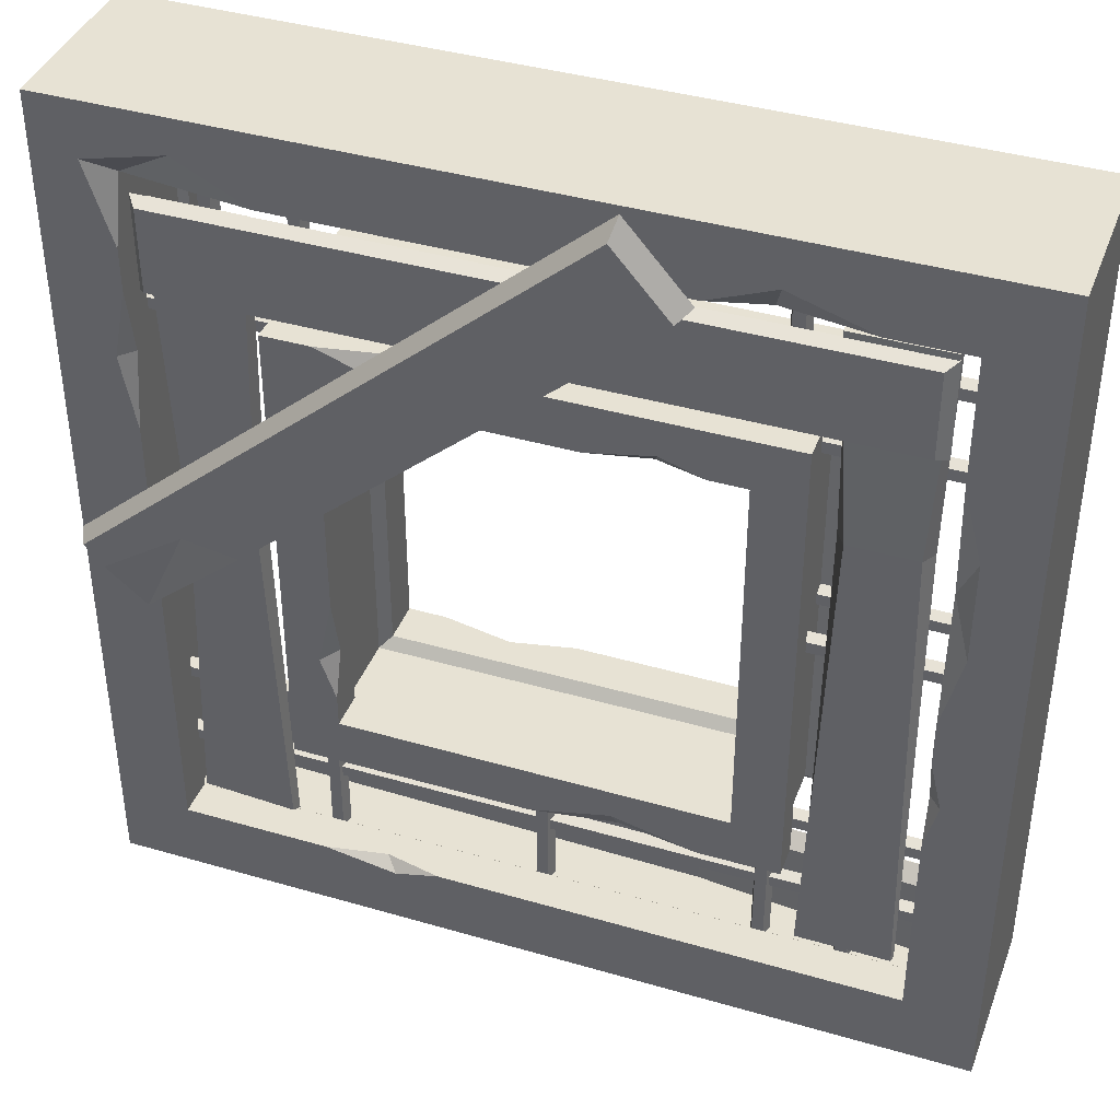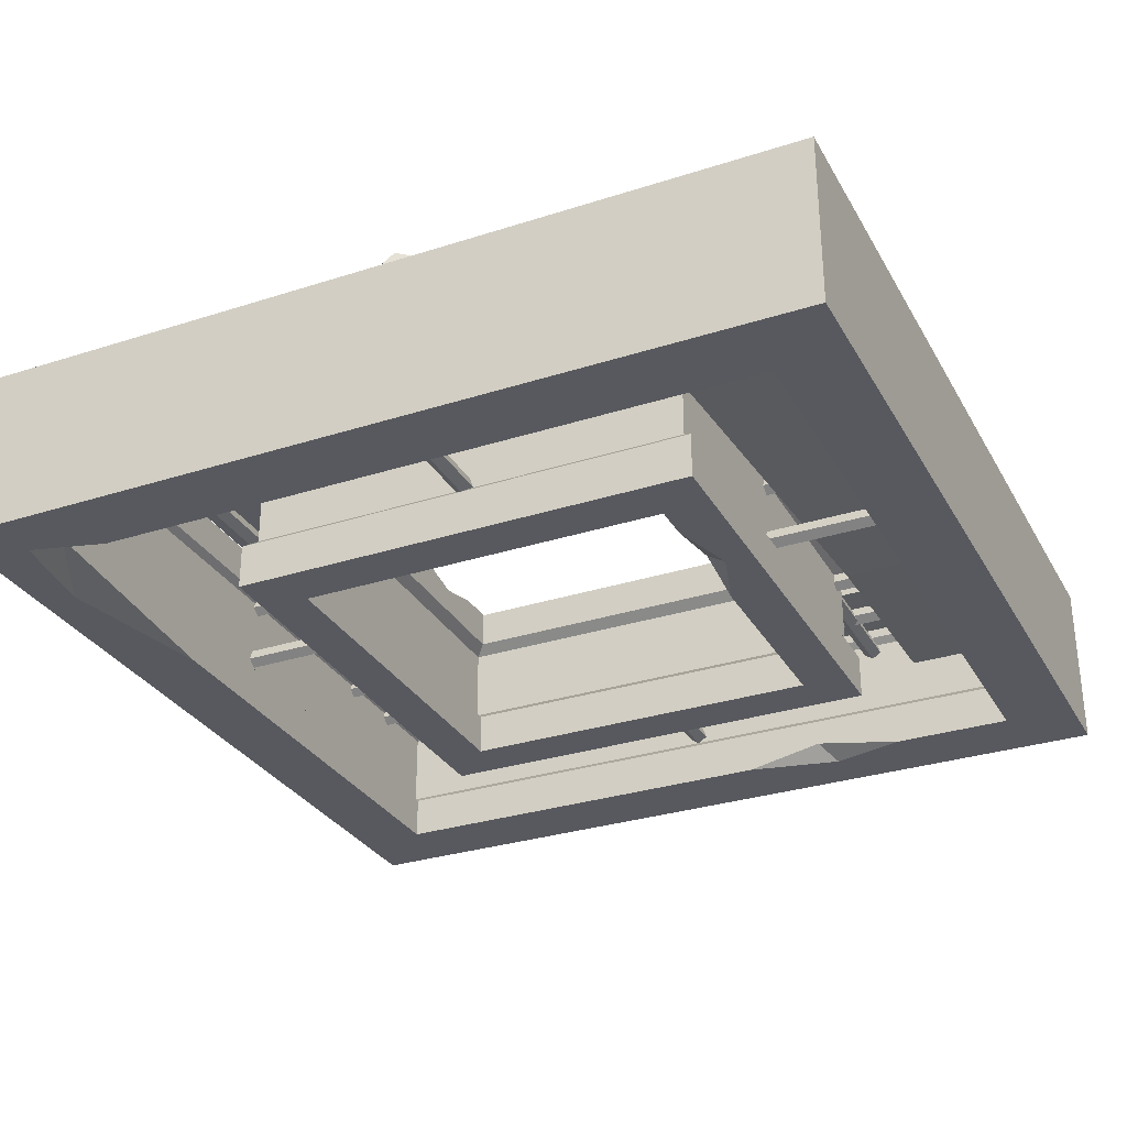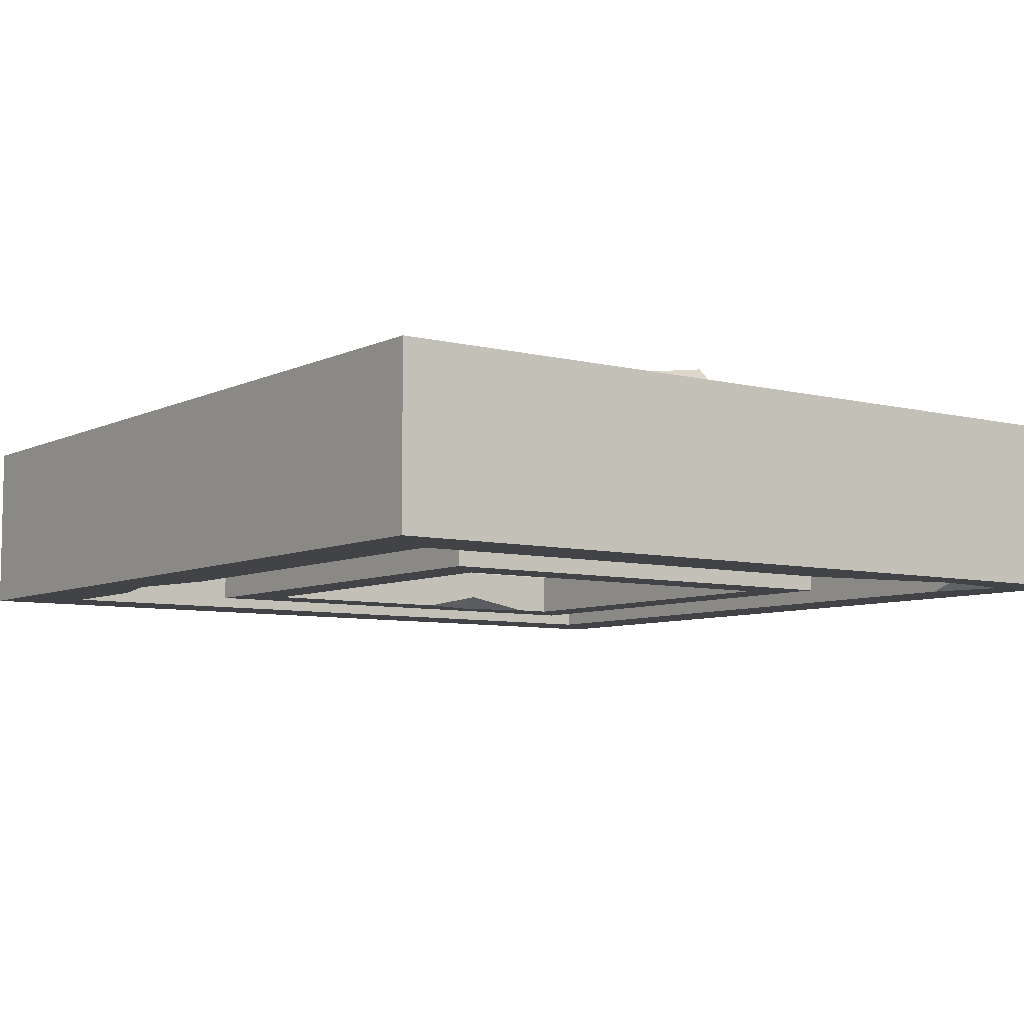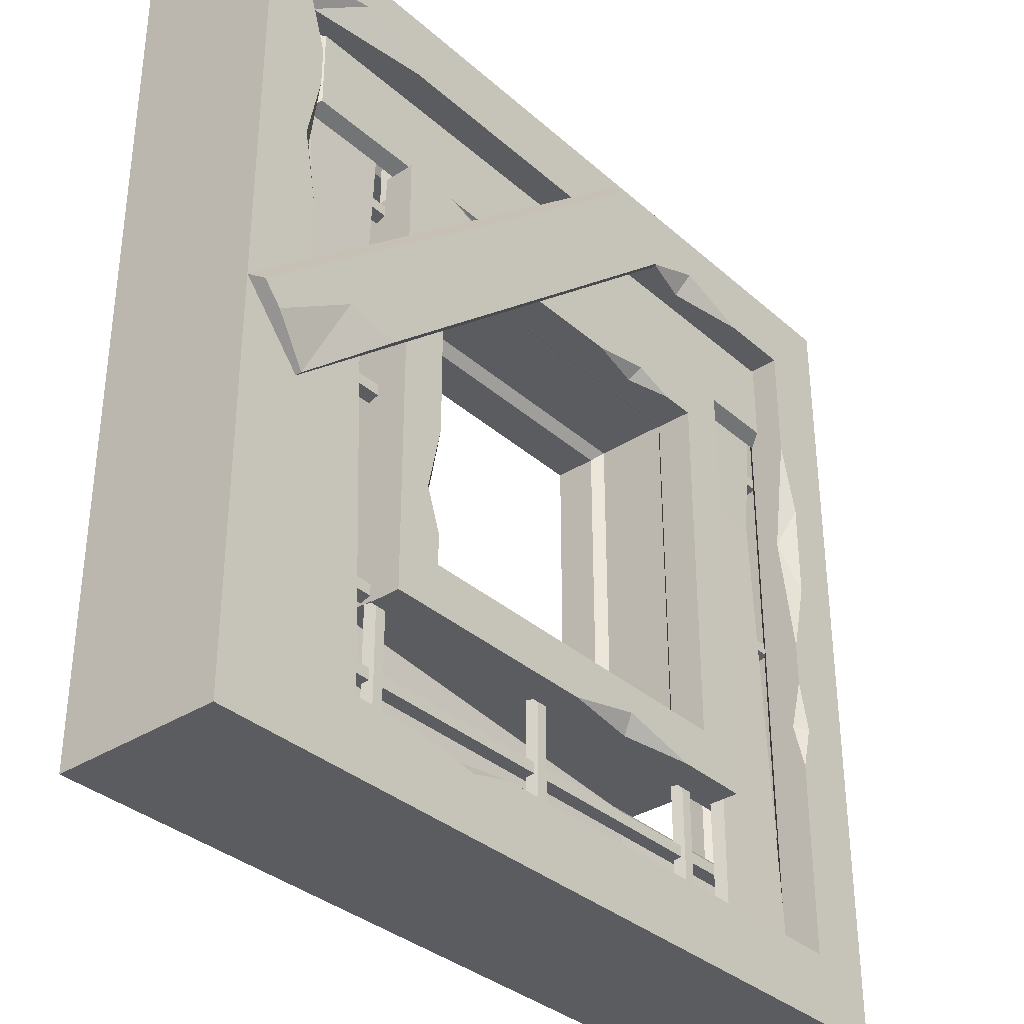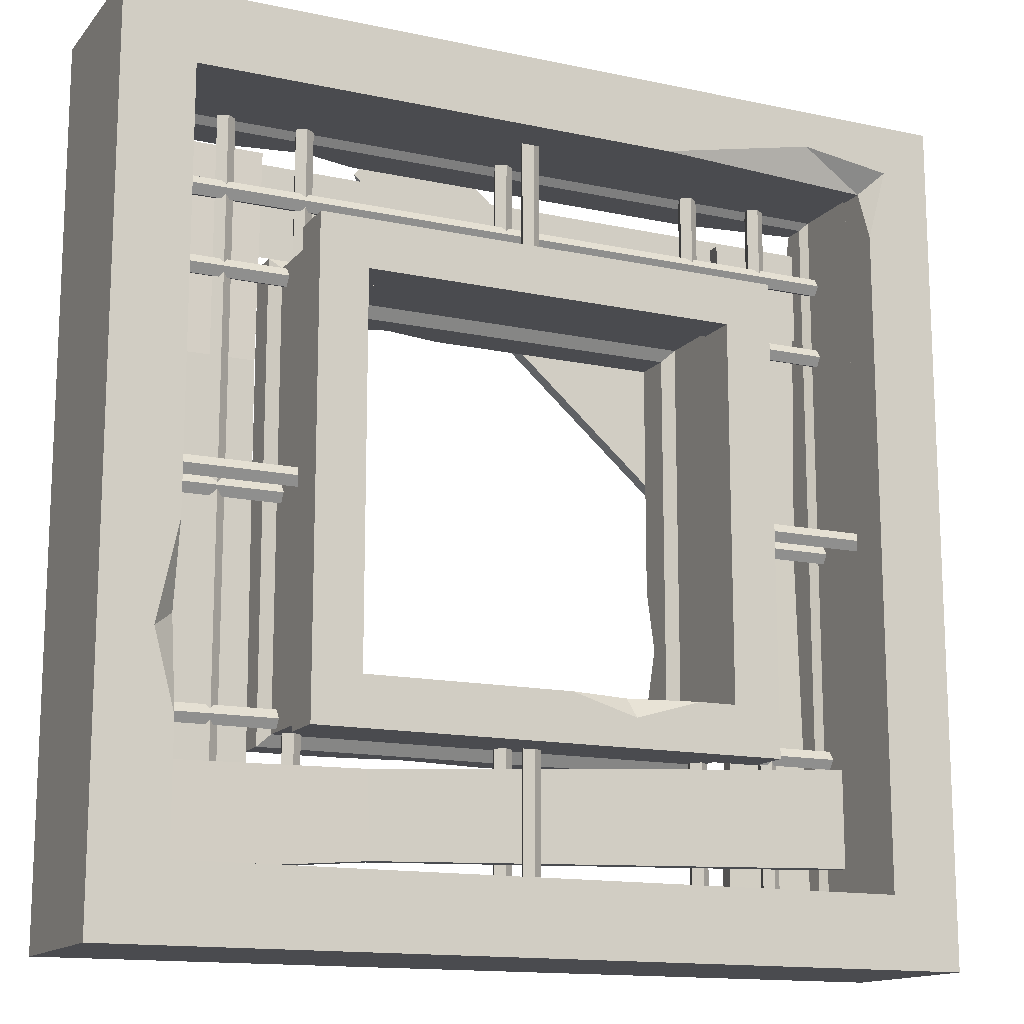
<metadata>
{"format":"obj","ext":"obj","renderer":"f3d","projection":"perspective","resolution":1024,"background":"white","views":[{"elev":40.0,"azim":-160.2,"up":"+Z"},{"elev":-30.4,"azim":114.9,"up":"+Y"},{"elev":-7.0,"azim":-36.2,"up":"+Y"},{"elev":-34.6,"azim":130.6,"up":"+Z"},{"elev":-14.3,"azim":-25.2,"up":"+Z"}]}
</metadata>
<code>
v 26.21 13.66 23.87
v 52.86 13.66 23.87
v 26.21 17.88 26.47
v 52.86 17.88 26.47
v 26.21 17.88 224.1
v 52.86 17.88 224.1
v 26.21 13.66 224.1
v 52.86 13.66 224.1
v 232.1 25.2 98.66
v 250.1 25.2 119.2
v 218.9 29.42 126.9
v 248 29.42 116.8
v 88.48 29.42 224.4
v 104.4 29.42 242.5
v 85 25.2 227.4
v 103 25.2 248
v 25.99 17.59 222.3
v 25.95 17.59 194.6
v 28.82 21.81 221.1
v 28.79 21.81 197
v 225.6 21.81 220.8
v 225.6 21.81 196.7
v 228.9 17.59 222
v 228.8 17.59 194.2
v 17.19 2.76 49.22
v 18.74 2.76 20.54
v 19.58 6.981 45.35
v 18.74 6.981 20.54
v 226.9 6.981 59.04
v 228.4 6.981 30.35
v 232.1 2.76 59.28
v 233.6 2.76 30.6
v 199.5 13.66 21.2
v 226.2 13.66 21.2
v 199.5 17.88 24.04
v 226.2 17.88 25.67
v 199.5 17.88 219.4
v 226.2 17.88 219.4
v 199.5 13.66 219.4
v 226.2 13.66 219.4
v 202.7 29.42 124.4
v 232.1 27.07 98.66
v 242.7 29.42 110.8
v 29.93 16.11 162.3
v 49.01 16.11 162.3
v 51.61 12.29 162.3
v 27.46 12.29 162.3
v 82.68 5.383 46.47
v 83.8 5.383 25.78
v 83.8 1.807 25.78
v 82.49 1.807 50.08
v 203.1 17.55 122.9
v 222.6 17.55 122.9
v 224.1 13.99 122.9
v 201.5 13.99 122.9
v 128.9 -8.07 16.28
v 127.8 -4.935 16.28
v 124.5 -4.935 16.28
v 123.5 -8.07 16.28
v 126.2 -10.01 16.28
v 128.9 -8.07 233.8
v 127.8 -4.935 233.8
v 124.5 -4.935 233.8
v 123.5 -8.07 233.8
v 126.2 -10.01 233.8
v 128.9 -8.07 60.58
v 127.8 -4.935 60.58
v 124.5 -4.935 60.58
v 123.5 -8.07 60.58
v 126.2 -10.01 60.58
v 128.9 -8.07 189.9
v 127.8 -4.935 189.9
v 124.5 -4.935 189.9
v 123.5 -8.07 189.9
v 126.2 -10.01 189.9
v 233.7 -9.145 127.3
v 233.7 -6.01 126.3
v 233.7 -6.01 123
v 233.7 -9.145 122
v 233.7 -11.08 124.7
v 18.07 -8.743 127.3
v 18.07 -5.608 126.3
v 18.07 -5.608 123
v 18.07 -8.743 122
v 18.07 -10.68 124.7
v 189.9 -9.145 127.3
v 189.9 -6.01 126.3
v 189.9 -6.01 123
v 189.9 -9.145 122
v 189.9 -11.08 124.7
v 59.86 -8.743 127.3
v 59.86 -5.608 126.3
v 59.86 -5.608 123
v 59.86 -8.743 122
v 59.86 -10.68 124.7
v 17.85 9.26 183.9
v 17.85 12.39 184.9
v 17.85 12.39 188.2
v 17.85 9.26 189.2
v 17.85 7.322 186.5
v 234.1 9.26 183.9
v 234.1 12.39 184.9
v 234.1 12.39 188.2
v 234.1 9.26 189.2
v 234.1 7.322 186.5
v 17.85 9.26 60.1
v 17.85 12.39 61.12
v 17.85 12.39 64.42
v 17.85 9.26 65.43
v 17.85 7.322 62.77
v 234.1 9.26 60.1
v 234.1 12.39 61.12
v 234.1 12.39 64.42
v 234.1 9.26 65.43
v 234.1 7.322 62.77
v 43.44 10.34 16.05
v 42.42 13.47 16.05
v 39.12 13.47 16.05
v 38.1 10.34 16.05
v 40.77 8.398 16.05
v 43.44 10.34 232.3
v 42.42 13.47 232.3
v 39.12 13.47 232.3
v 38.1 10.34 232.3
v 40.77 8.398 232.3
v 213.8 10.34 16.05
v 212.8 13.47 16.05
v 209.5 13.47 16.05
v 208.5 10.34 16.05
v 211.2 8.398 16.05
v 213.8 10.34 232.3
v 212.8 13.47 232.3
v 209.5 13.47 232.3
v 208.5 10.34 232.3
v 211.2 8.398 232.3
v 17.85 9.26 206.7
v 17.85 12.39 207.7
v 17.85 12.39 211
v 17.85 9.26 212
v 17.85 7.322 209.4
v 234.1 9.26 206.7
v 234.1 12.39 207.7
v 234.1 12.39 211
v 234.1 9.26 212
v 234.1 7.322 209.4
v 17.85 9.26 36.3
v 17.85 12.39 37.32
v 17.85 12.39 40.62
v 17.85 9.26 41.64
v 17.85 7.322 38.97
v 234.1 9.26 36.3
v 234.1 12.39 37.32
v 234.1 12.39 40.62
v 234.1 9.26 41.64
v 234.1 7.322 38.97
v 66.76 10.34 16.53
v 65.74 13.47 16.53
v 62.44 13.47 16.53
v 61.42 10.34 16.53
v 64.09 8.398 16.53
v 66.76 10.34 232.8
v 65.74 13.47 232.8
v 62.44 13.47 232.8
v 61.42 10.34 232.8
v 64.09 8.398 232.8
v 190.5 10.34 16.53
v 189.5 13.47 16.53
v 186.2 13.47 16.53
v 185.2 10.34 16.53
v 187.9 8.398 16.53
v 190.5 10.34 232.8
v 189.5 13.47 232.8
v 186.2 13.47 232.8
v 185.2 10.34 232.8
v 187.9 8.398 232.8
v 128.9 10.34 16.28
v 127.8 13.47 16.28
v 124.5 13.47 16.28
v 123.5 10.34 16.28
v 126.2 8.398 16.28
v 128.9 10.34 233.8
v 127.8 13.47 233.8
v 124.5 13.47 233.8
v 123.5 10.34 233.8
v 126.2 8.398 233.8
v 128.9 10.34 60.58
v 127.8 13.47 60.58
v 124.5 13.47 60.58
v 123.5 10.34 60.58
v 126.2 8.398 60.58
v 128.9 10.34 189.9
v 127.8 13.47 189.9
v 124.5 13.47 189.9
v 123.5 10.34 189.9
v 126.2 8.398 189.9
v 233.7 9.26 127.3
v 233.7 12.39 126.3
v 233.7 12.39 123
v 233.7 9.26 122
v 233.7 7.322 124.7
v 18.07 9.662 127.3
v 18.07 12.8 126.3
v 18.07 12.8 123
v 18.07 9.662 122
v 18.07 7.725 124.7
v 189.9 9.26 127.3
v 189.9 12.39 126.3
v 189.9 12.39 123
v 189.9 9.26 122
v 189.9 7.322 124.7
v 59.86 9.662 127.3
v 59.86 12.8 126.3
v 59.86 12.8 123
v 59.86 9.662 122
v 59.86 7.725 124.7
v 193.8 25 56.2
v 56.2 25 56.2
v 193.8 25 193.8
v 56.2 25 193.8
v 193.8 -25 193.8
v 56.2 -25 193.8
v 193.8 -25 56.2
v 56.2 -25 56.2
v 179.8 25 70.19
v 70.19 25 70.19
v 70.19 25 179.8
v 179.8 25 179.8
v 179.8 -25 179.8
v 70.19 -25 179.8
v 70.19 -25 70.19
v 179.8 -25 70.19
v 250 25 0.000244
v 0 25 0.000244
v 250 25 250
v 0 25 250
v 250 -25 250
v 0 -25 250
v 250 -25 0.000244
v 0 -25 0.000244
v 229.4 25 20.62
v 20.62 25 20.62
v 20.62 25 229.4
v 229.4 20.1 229.4
v 229.4 -19.4 229.4
v 20.62 -25 229.4
v 20.62 -25 20.62
v 229.4 -25 20.62
v 193.8 15.78 193.8
v 56.2 15.78 193.8
v 56.2 -11.87 193.8
v 193.8 -11.87 193.8
v 193.8 -11.87 56.2
v 56.2 -11.87 56.2
v 56.2 15.78 56.2
v 193.8 15.78 56.2
v 179.8 -12.67 179.8
v 70.19 -12.67 179.8
v 70.19 14.05 179.8
v 179.8 14.05 179.8
v 70.19 -12.67 70.19
v 70.19 14.05 70.19
v 179.8 -12.67 70.19
v 179.8 14.05 70.19
v 190.6 13.17 190.6
v 59.39 13.17 190.6
v 59.39 -9.254 190.6
v 190.6 -9.254 190.6
v 190.6 -9.254 59.39
v 59.39 -9.254 59.39
v 59.39 13.17 59.39
v 190.6 13.17 59.39
v 183 -10.06 183
v 67 -10.06 183
v 67 11.43 183
v 183 11.43 183
v 67 -10.06 67.01
v 67 11.43 67.01
v 183 -10.06 67.01
v 183 11.43 67.01
v 229.4 -12.4 229.4
v 20.62 -12.4 229.4
v 20.62 13.86 229.4
v 229.4 13.86 229.4
v 20.62 -12.4 20.62
v 20.62 13.86 20.62
v 229.4 -12.4 20.62
v 229.4 13.86 20.62
v 231.5 -10.52 231.5
v 18.53 -10.52 231.5
v 18.53 11.97 231.5
v 231.5 11.97 231.5
v 18.53 -10.52 18.53
v 18.53 11.97 18.53
v 231.5 -10.52 18.53
v 231.5 11.97 18.53
v 20.62 25 120.7
v 20.62 25 194
v 15.11 25 172.6
v 15.22 25 143
v 20.62 20.89 159.2
v 20.62 25 79.85
v 20.62 25 107.8
v 17.16 25 93.16
v 20.62 21.8 93.97
v 186.8 25 20.62
v 152.9 25 20.62
v 165.5 25 17.23
v 169 21.72 20.62
v 229.4 25 156.2
v 229.4 25 198.3
v 233.5 25 177.9
v 229.4 21.56 178.4
v 229.4 25 210.4
v 237 25 233.9
v 192.3 25 229.4
v 213.3 25 239.7
v 83.85 25 229.4
v 42.41 25 229.4
v 65.6 25 236.6
v 67.77 20.87 229.4
v 180 25 193.8
v 144.4 25 193.8
v 162.1 25 187.5
v 163.1 21.96 193.8
v 111.6 25 179.8
v 80.69 25 179.8
v 92.89 25 183.6
v 94.52 21.47 179.8
v 125.7 25 56.2
v 78.88 25 56.2
v 102.8 25 61.64
v 101.8 21.6 56.2
v 179.8 25 79.52
v 179.8 20.84 93.36
v 179.8 25 111.7
v 184.1 25 91.86
v 161.7 -25 229.4
v 235.3 -25 235.3
v 229.4 -25 214
v 208.3 -25 239.1
v 20.62 -25 106.1
v 20.62 -25 55.88
v 14.69 -25 78.01
v 20.62 -20.28 82.53
v 168.9 -25 70.19
v 130.1 -25 70.19
v 148.2 -21.25 70.19
v 149.3 -25 64.5
f 1 3 4 2
f 44 5 6 45
f 5 7 8 6
f 45 6 8 46
f 7 5 44 47
f 42 11 43
f 13 15 16 14
f 10 12 14 16
f 41 11 42
f 17 19 20 18
f 22 20 19 21
f 21 23 24 22
f 24 18 20 22
f 21 19 17 23
f 25 27 28 26
f 30 49 48 29
f 29 31 32 30
f 32 50 49 30
f 29 48 51 31
f 33 35 36 34
f 52 37 38 53
f 37 39 40 38
f 53 38 40 54
f 39 37 52 55
f 15 13 41
f 9 42 43 12 10
f 41 13 14 11
f 14 12 43 11
f 3 44 45 4
f 2 4 45 46
f 44 3 1 47
f 27 48 49 28
f 26 28 49 50
f 48 27 25 51
f 35 52 53 36
f 34 36 53 54
f 52 35 33 55
f 47 46 8 7
f 15 9 10 16
f 18 24 23 17
f 26 50 51 25
f 55 54 40 39
f 2 46 47 1
f 34 54 55 33
f 51 50 32 31
f 15 41 42 9
f 71 72 62 61
f 72 73 63 62
f 73 74 64 63
f 74 75 65 64
f 75 71 61 65
f 56 57 67 66
f 57 58 68 67
f 58 59 69 68
f 59 60 70 69
f 60 56 66 70
f 91 92 82 81
f 92 93 83 82
f 93 94 84 83
f 94 95 85 84
f 95 91 81 85
f 76 77 87 86
f 77 78 88 87
f 78 79 89 88
f 79 80 90 89
f 80 76 86 90
f 96 97 102 101
f 97 98 103 102
f 98 99 104 103
f 99 100 105 104
f 100 96 101 105
f 106 107 112 111
f 107 108 113 112
f 108 109 114 113
f 109 110 115 114
f 110 106 111 115
f 116 117 122 121
f 117 118 123 122
f 118 119 124 123
f 119 120 125 124
f 120 116 121 125
f 126 127 132 131
f 127 128 133 132
f 128 129 134 133
f 129 130 135 134
f 130 126 131 135
f 136 137 142 141
f 137 138 143 142
f 138 139 144 143
f 139 140 145 144
f 140 136 141 145
f 146 147 152 151
f 147 148 153 152
f 148 149 154 153
f 149 150 155 154
f 150 146 151 155
f 156 157 162 161
f 157 158 163 162
f 158 159 164 163
f 159 160 165 164
f 160 156 161 165
f 166 167 172 171
f 167 168 173 172
f 168 169 174 173
f 169 170 175 174
f 170 166 171 175
f 191 192 182 181
f 192 193 183 182
f 193 194 184 183
f 194 195 185 184
f 195 191 181 185
f 176 177 187 186
f 177 178 188 187
f 178 179 189 188
f 179 180 190 189
f 180 176 186 190
f 211 212 202 201
f 212 213 203 202
f 213 214 204 203
f 214 215 205 204
f 215 211 201 205
f 196 197 207 206
f 197 198 208 207
f 198 199 209 208
f 199 200 210 209
f 200 196 206 210
f 264 265 266 267
f 268 269 270 271
f 270 269 266 265
f 268 271 264 267
f 224 331 225
f 217 219 226 225
f 219 327 326 226
f 334 336 333
f 220 221 229 228
f 221 223 230 229
f 223 348 346 230
f 222 220 228 231
f 272 273 274 275
f 273 276 277 274
f 276 278 279 277
f 278 272 275 279
f 234 235 237 236
f 238 239 233 232
f 233 239 237 235
f 238 232 234 236
f 232 307 305 240
f 233 303 301 241
f 319 316 315 317
f 234 311 310 313 314
f 340 237 245 337
f 237 239 343
f 239 238 247 246
f 238 236 338 339 247
f 288 289 290 291
f 289 292 293 290
f 292 294 295 293
f 294 288 291 295
f 248 324 249
f 221 220 251 250
f 222 223 253 252
f 255 332 329 216
f 223 221 250 253
f 219 217 254 249
f 216 218 248 255
f 220 222 252 251
f 228 229 257 256
f 258 328 259
f 229 230 260 257
f 225 226 258 261
f 262 347 345 231
f 224 225 261 263
f 231 228 256 262
f 248 249 265 264
f 250 251 267 266
f 252 253 269 268
f 254 255 271 270
f 253 250 266 269
f 249 254 270 265
f 255 248 264 271
f 251 252 268 267
f 256 257 273 272
f 258 259 275 274
f 257 260 276 273
f 261 258 274 277
f 260 262 278 276
f 263 261 277 279
f 262 256 272 278
f 259 263 279 275
f 244 337 245 281 280
f 283 320 317 315 243
f 281 344 284
f 282 300 297 242
f 246 247 286 284
f 285 308 306 241
f 247 339 244 280 286
f 283 312 287
f 280 281 289 288
f 282 283 291 290
f 281 284 292 289
f 285 282 290 293
f 284 286 294 292
f 287 285 293 295
f 286 280 288 294
f 283 287 295 291
f 300 299 298
f 296 299 300
f 300 298 297
f 304 303 302
f 301 303 304
f 303 299 296 302
f 298 235 242 297
f 233 299 303
f 233 235 298 299
f 300 304 302 296
f 241 301 304 285
f 285 304 300 282
f 306 308 307
f 307 308 305
f 307 233 241 306
f 232 233 307
f 240 305 308 287
f 287 308 285
f 309 312 311
f 311 312 310
f 314 313 243
f 315 316 243
f 243 316 314
f 311 232 240 309
f 234 232 311
f 235 319 318 242
f 317 320 319
f 319 320 318
f 316 234 314
f 235 234 316 319
f 243 313 310 312 283
f 287 312 309 240
f 242 318 320 282
f 282 320 283
f 324 323 322
f 321 323 324
f 325 328 327
f 327 328 326
f 329 332 331
f 331 332 330
f 218 216 336
f 259 334 263
f 335 336 334
f 216 329 331 224
f 225 331 330 217
f 327 323 227 325
f 219 322 323 327
f 227 323 321 218
f 227 335 334 259
f 263 334 333 224
f 217 330 332 254
f 254 332 255
f 226 326 328 258
f 259 328 325 227
f 218 321 324 248
f 249 324 322 219
f 336 216 224 333
f 218 336 335 227
f 338 340 244
f 339 338 244
f 244 340 337
f 236 237 340 338
f 342 344 343
f 343 344 341
f 343 239 246 342
f 237 343 341 245
f 245 341 344 281
f 284 344 342 246
f 348 347 346
f 345 347 348
f 230 346 347 260
f 260 347 262
f 348 222 231 345
f 223 222 348

</code>
